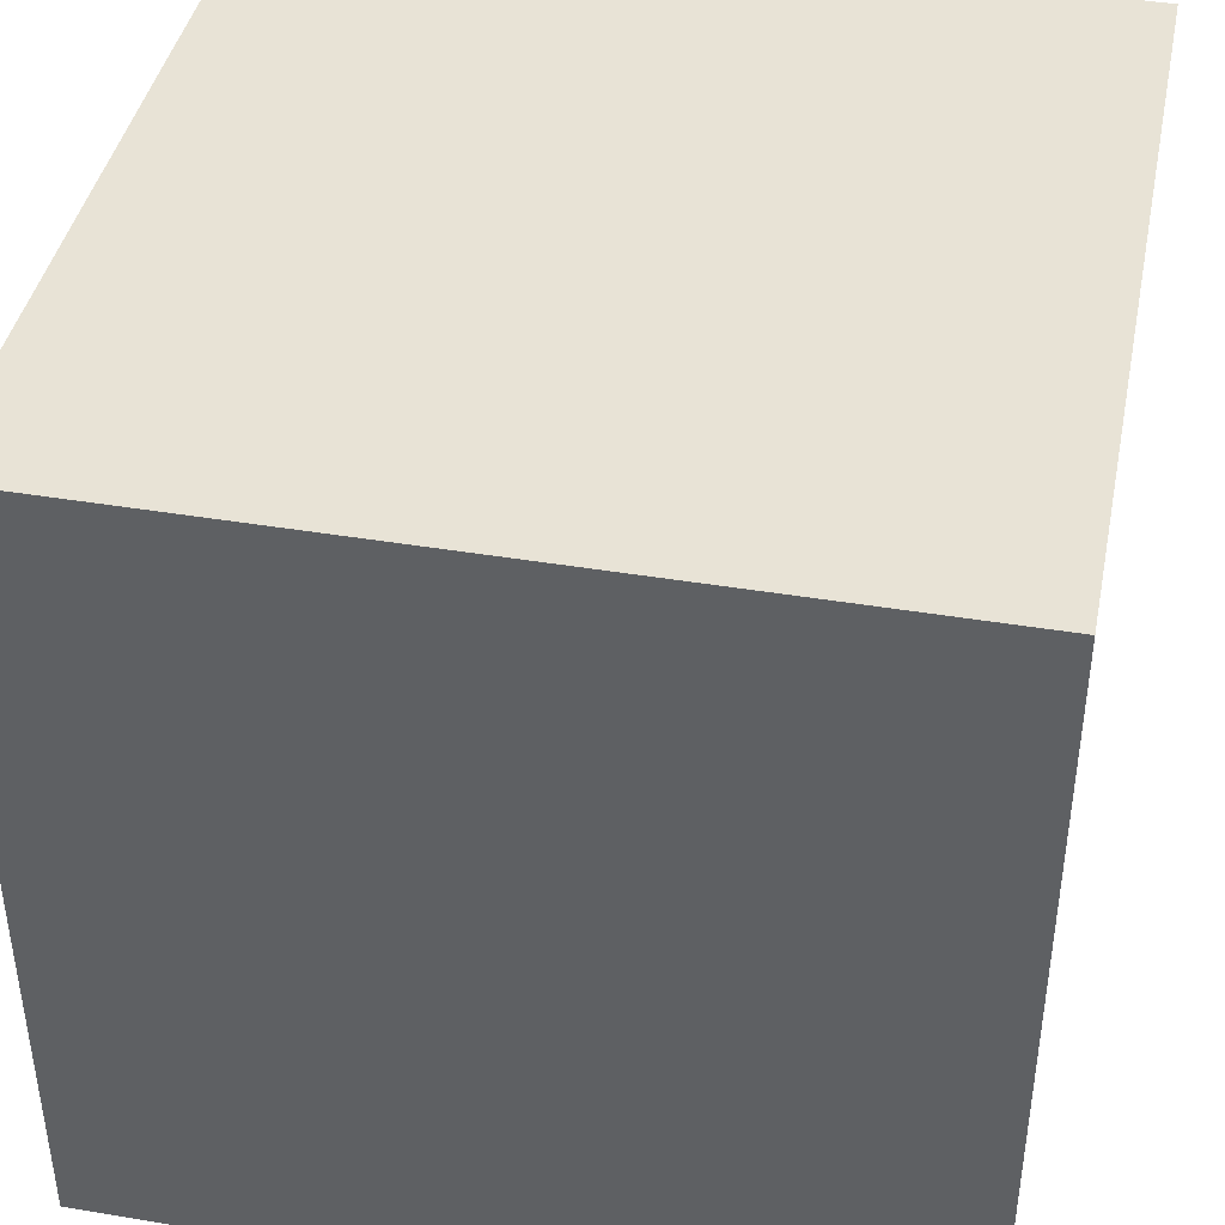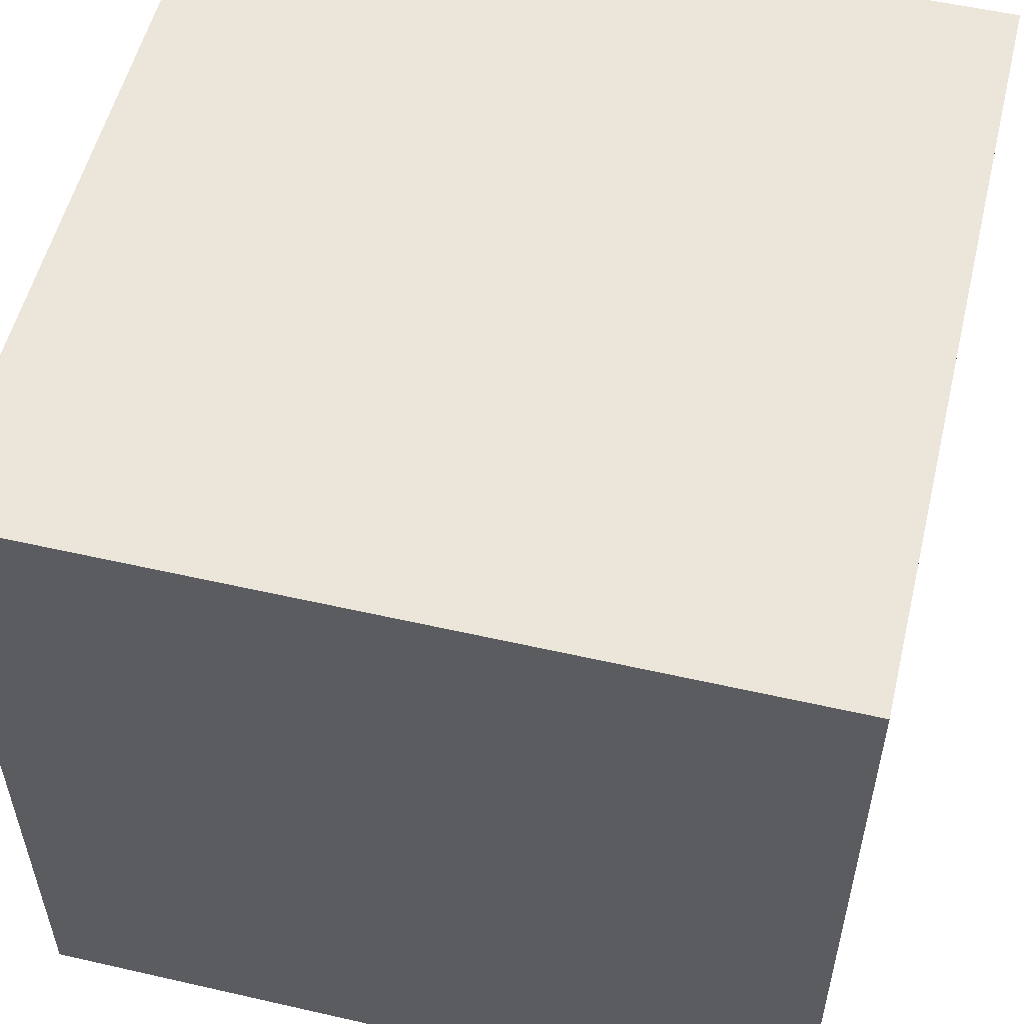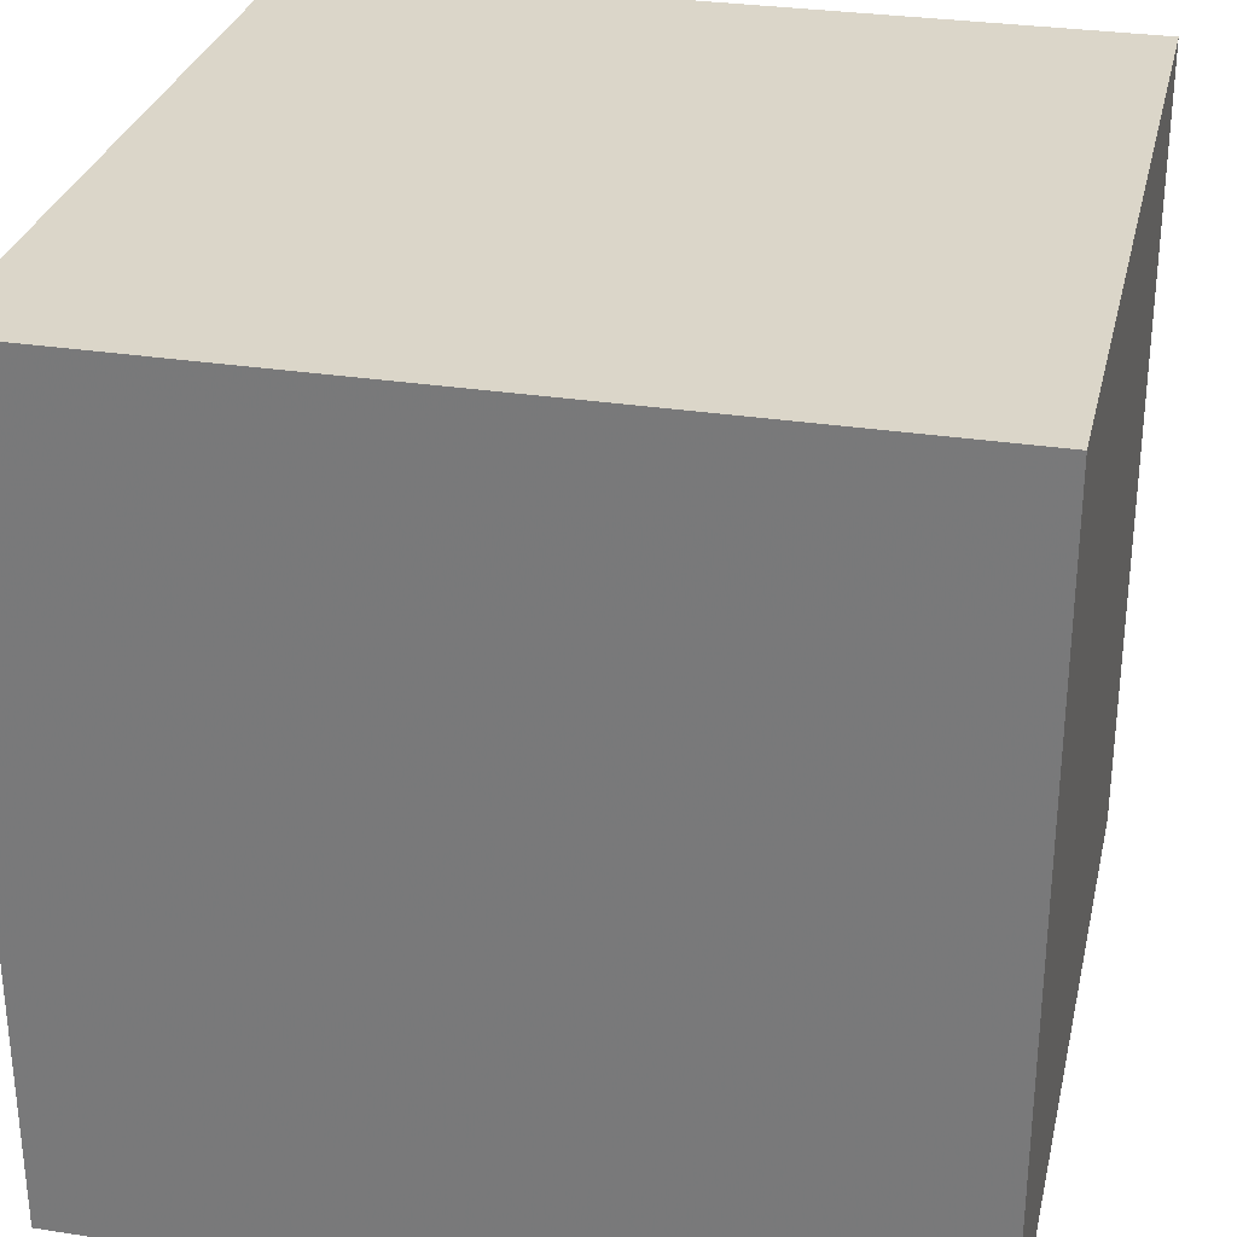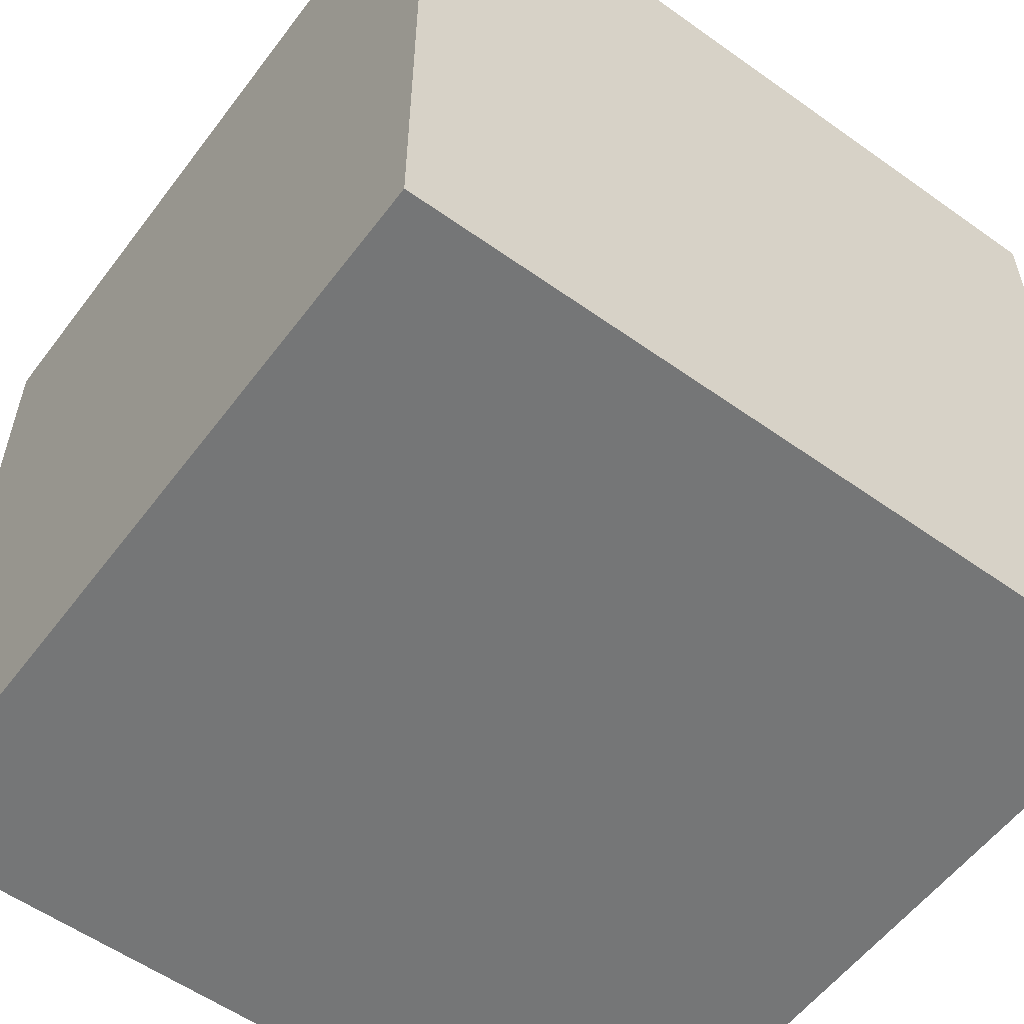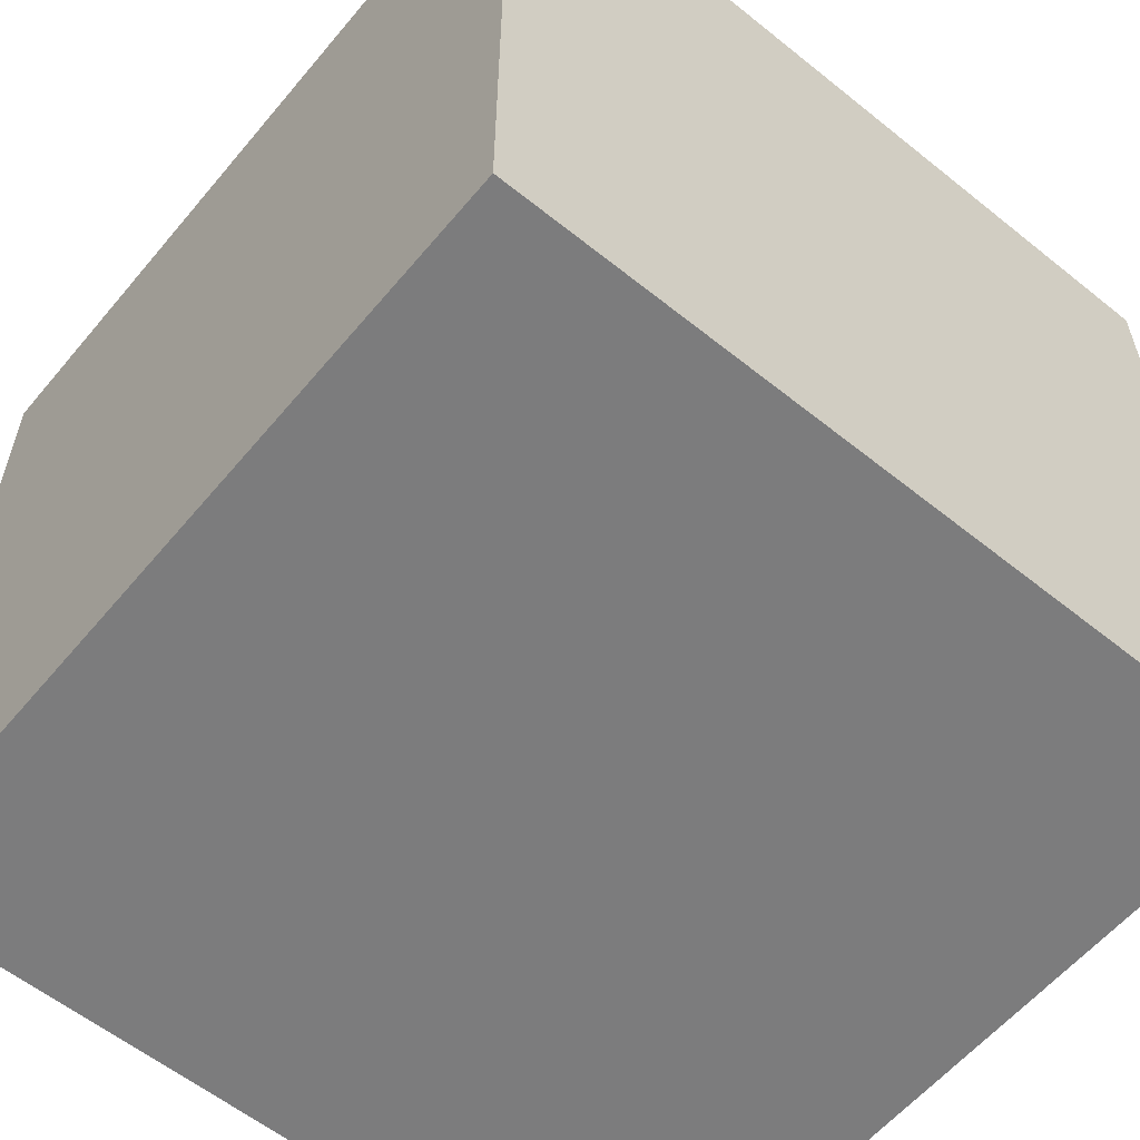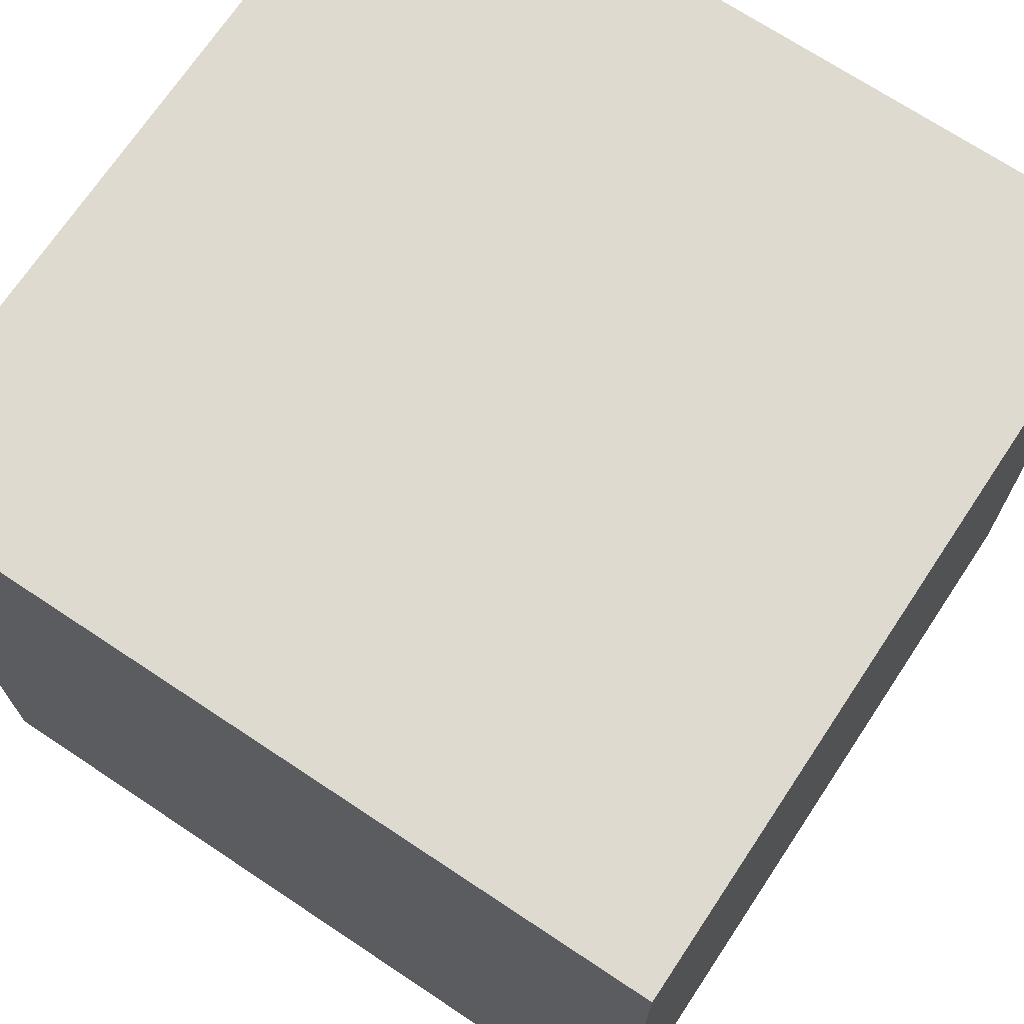
<metadata>
{"format":"obj","ext":"obj","renderer":"f3d","projection":"perspective","resolution":1024,"background":"white","views":[{"elev":41.7,"azim":-168.6,"up":"+Y"},{"elev":54.6,"azim":-166.4,"up":"+Y"},{"elev":29.9,"azim":-167.2,"up":"+Y"},{"elev":-56.7,"azim":143.4,"up":"+Z"},{"elev":-58.8,"azim":140.4,"up":"+Y"},{"elev":70.7,"azim":33.6,"up":"+Z"}]}
</metadata>
<code>
v -0.5 -0.5 -0.5
v -0.5 -0.5 0.5
v -0.5 0.5 -0.5
v -0.5 0.5 0.5
v 0.5 -0.5 -0.5
v 0.5 -0.5 0.5
v 0.5 0.5 -0.5
v 0.5 0.5 0.5
f 1 3 7 5
f 5 7 8 6
f 6 8 4 2
f 2 4 3 1
f 3 4 8
f 8 7 3
f 5 6 2
f 2 1 5

</code>
